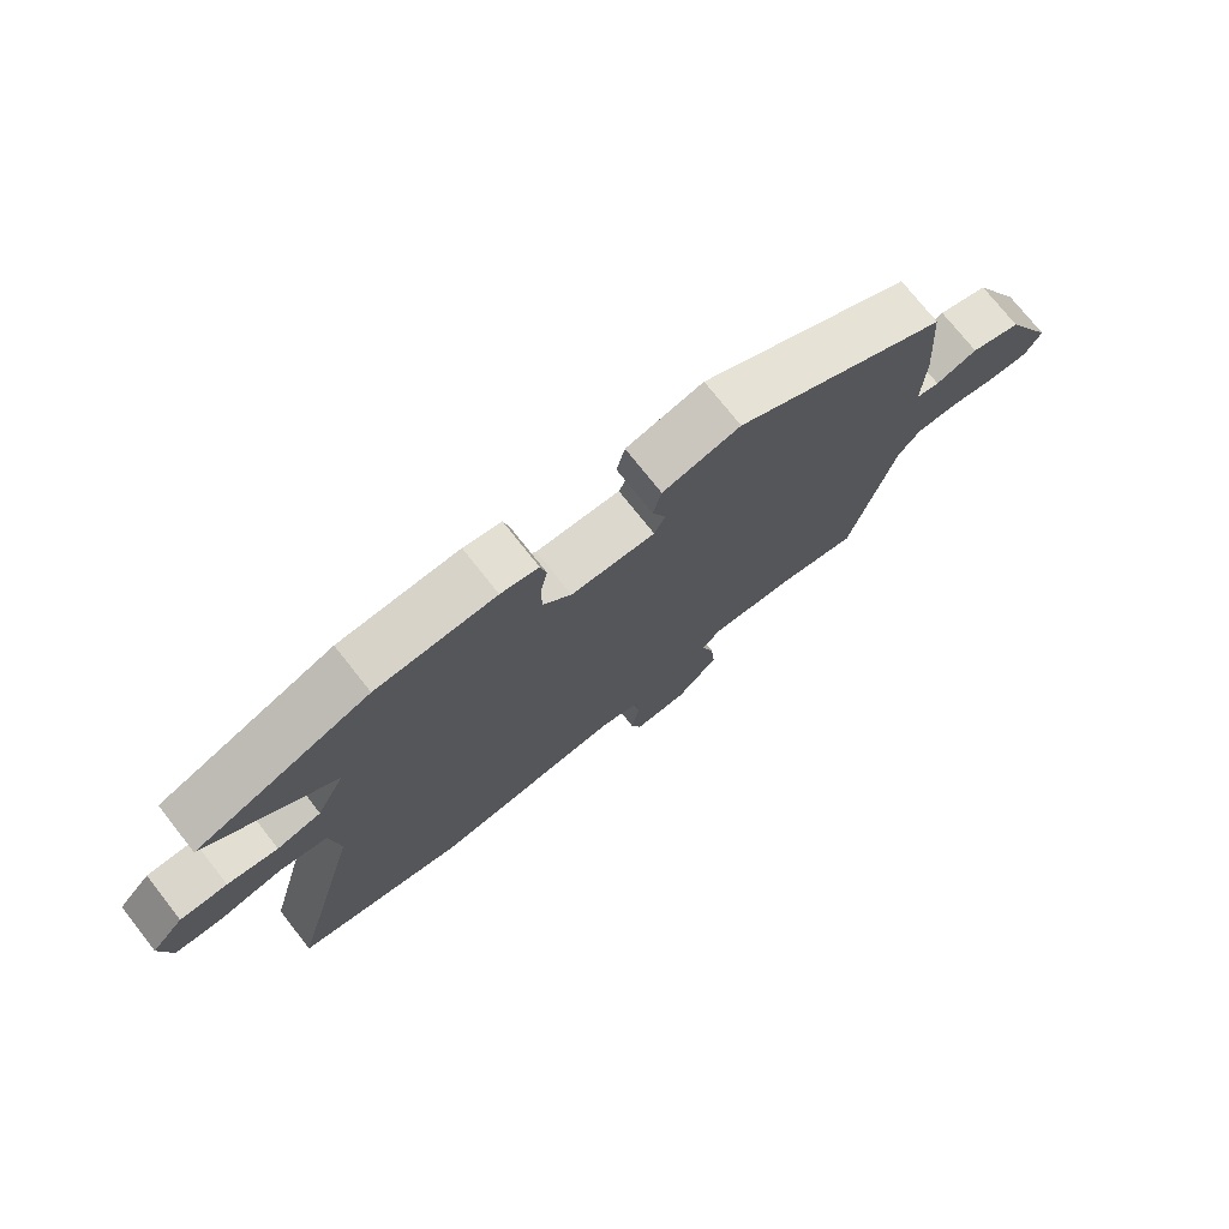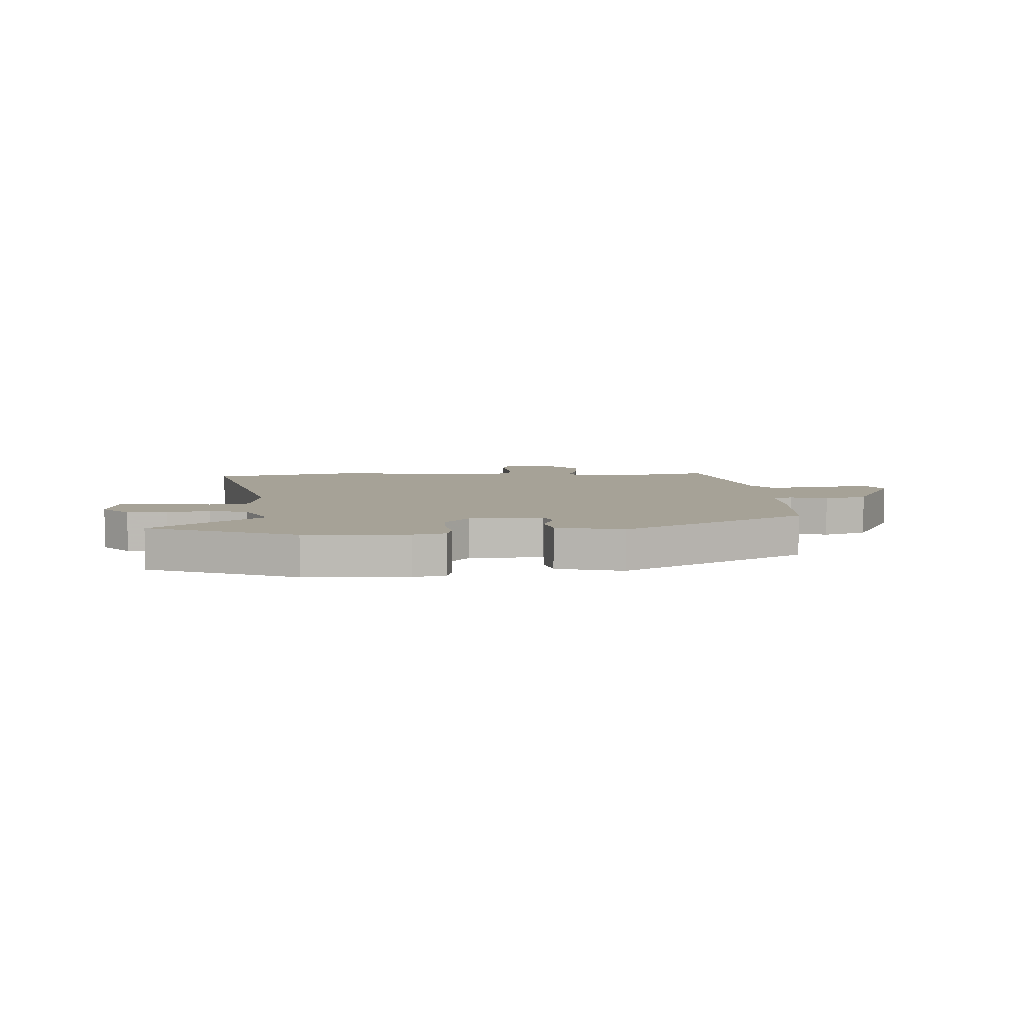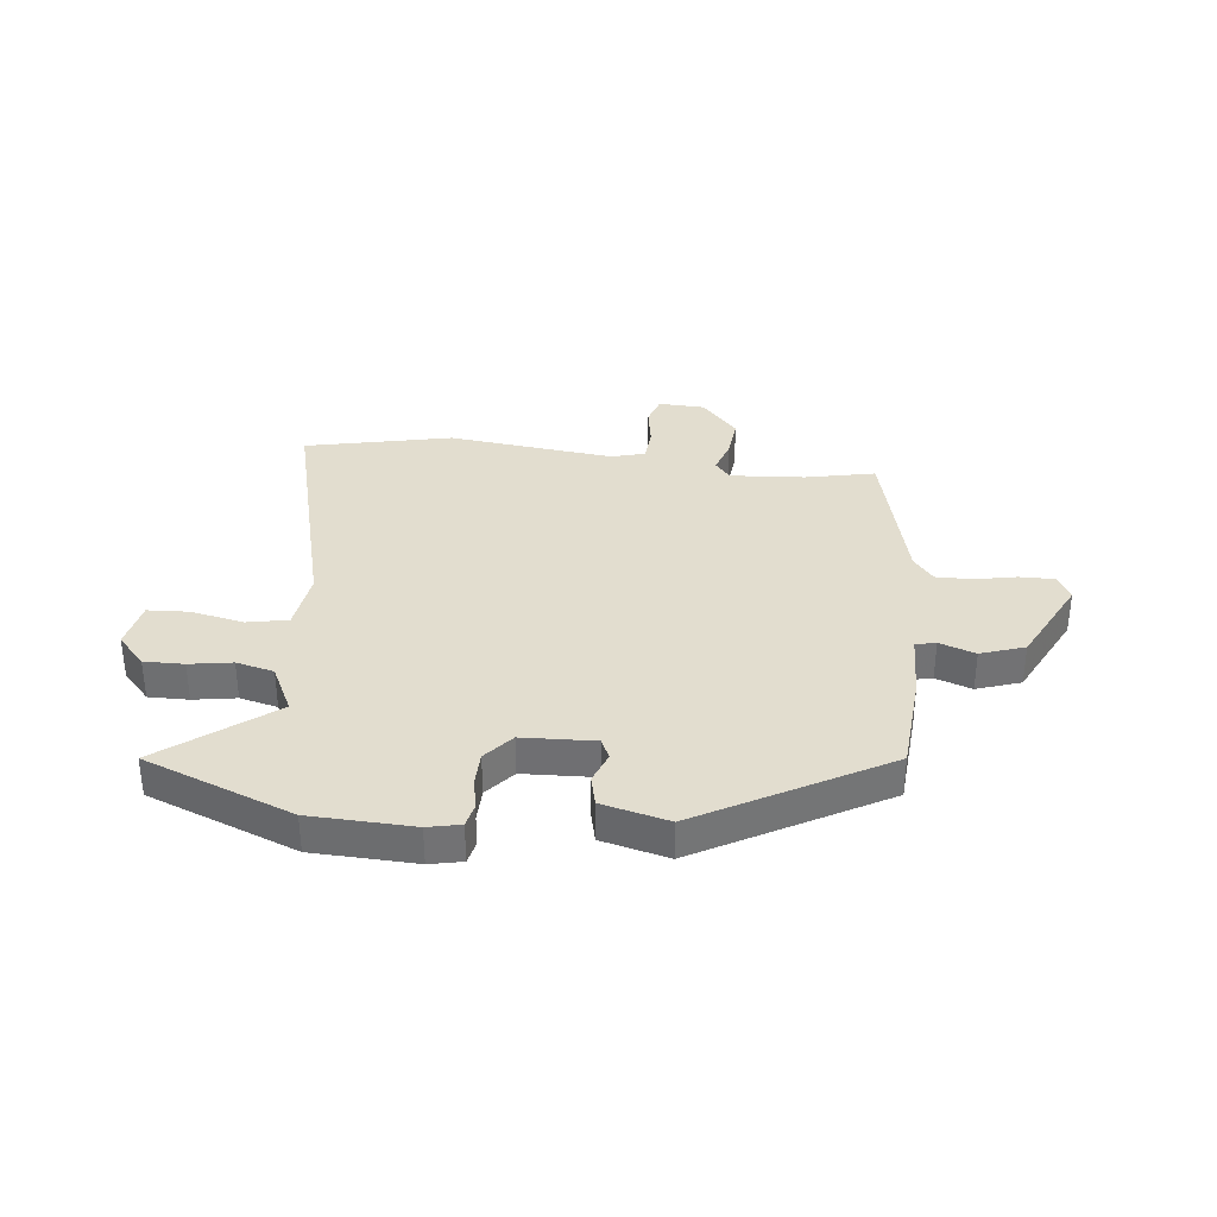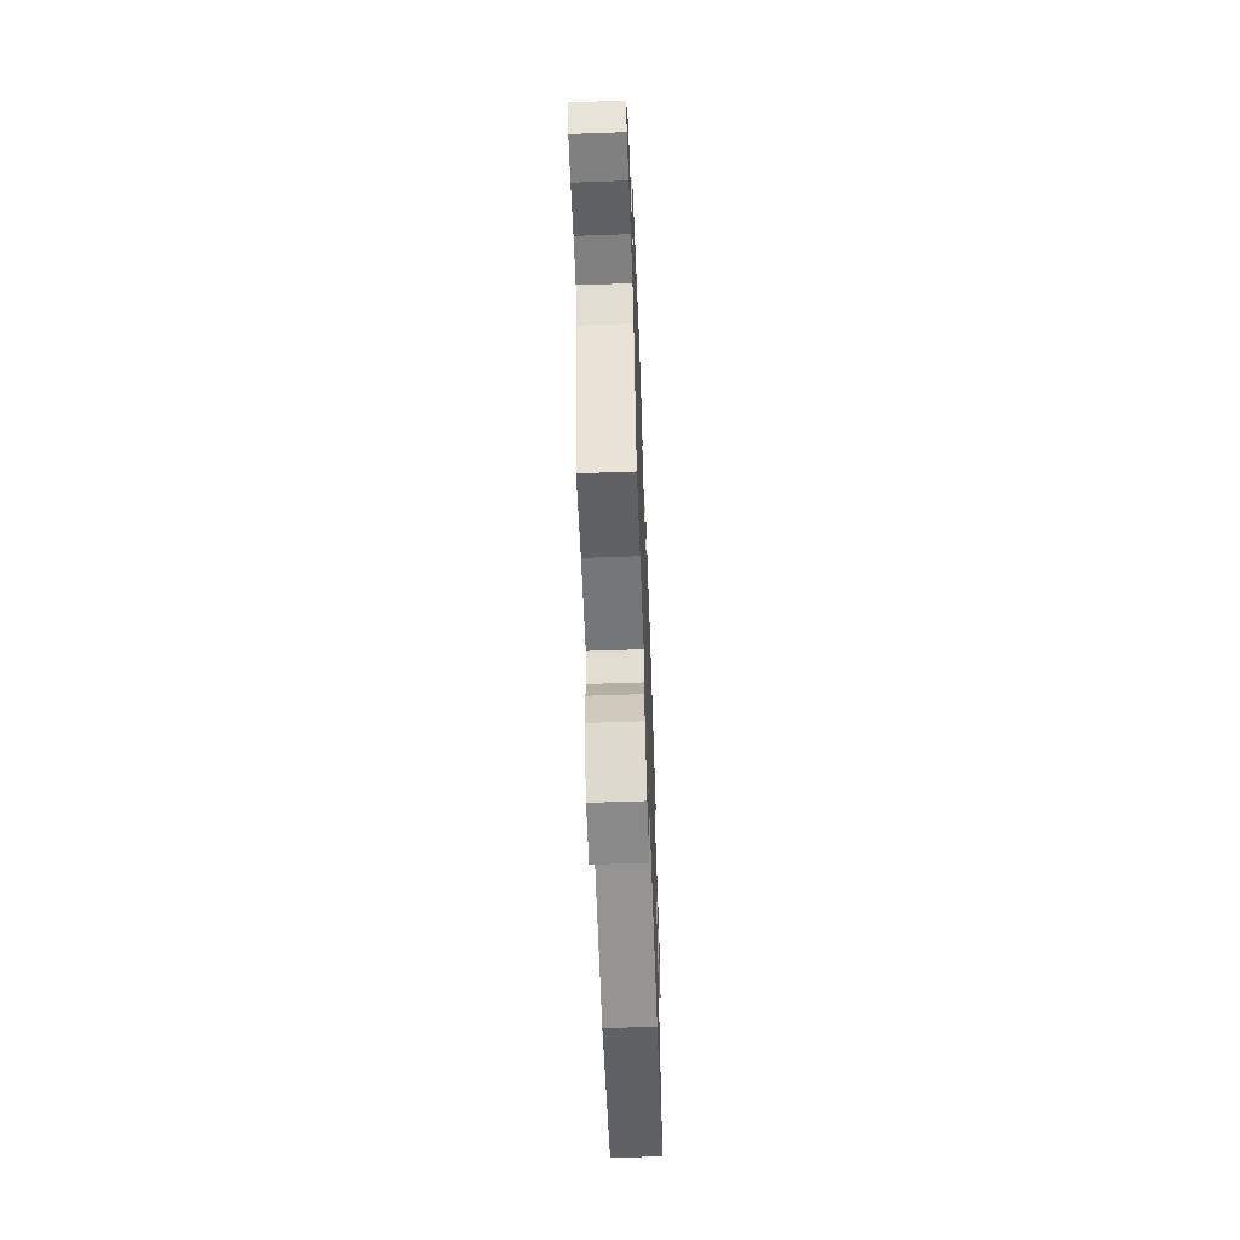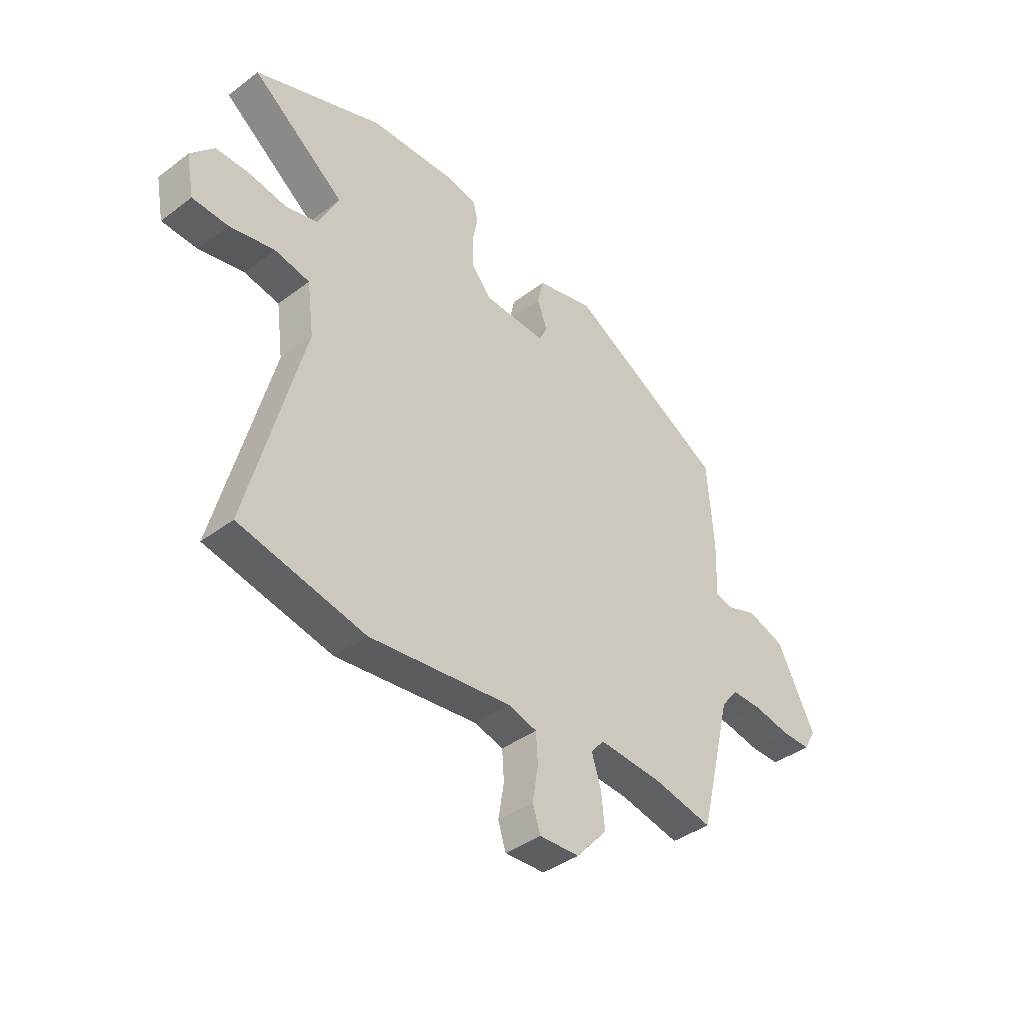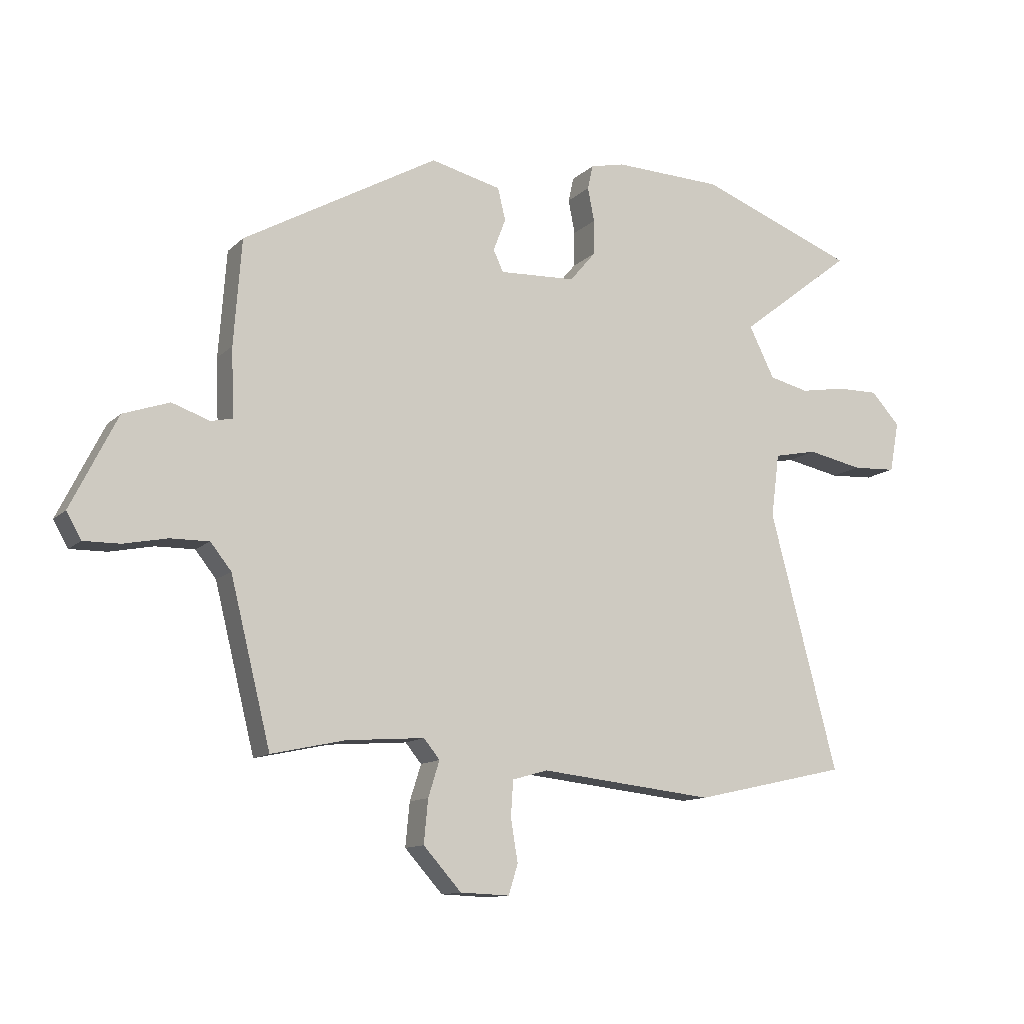
<metadata>
{"format":"obj","ext":"obj","renderer":"f3d","projection":"perspective","resolution":1024,"background":"white","views":[{"elev":74.6,"azim":-38.3,"up":"+Z"},{"elev":6.5,"azim":-2.8,"up":"+Y"},{"elev":34.8,"azim":6.6,"up":"+Y"},{"elev":-61.0,"azim":92.1,"up":"+Z"},{"elev":-39.8,"azim":-47.0,"up":"+Z"},{"elev":-12.0,"azim":153.3,"up":"+Z"}]}
</metadata>
<code>
v -0.655 0.07 0.441
v -0.39 0.07 0.542
v -0.207 0.07 0.548
v -0.149 0.07 0.535
v -0.14 0.07 0.494
v -0.151 0.07 0.437
v -0.15 0.07 0.378
v -0.107 0.07 0.327
v 0.022 0.07 0.321
v 0.039 0.07 0.357
v 0.018 0.07 0.412
v 0.031 0.07 0.466
v 0.15 0.07 0.495
v 0.478 0.07 0.31
v 0.491 0.07 0.132
v 0.487 0.07 0.017
v 0.523 0.07 0.009
v 0.587 0.07 0.031
v 0.665 0.07 0.004
v 0.743 0.07 -0.152
v 0.718 0.07 -0.196
v 0.657 0.07 -0.195
v 0.583 0.07 -0.18
v 0.518 0.07 -0.179
v 0.483 0.07 -0.223
v 0.415 0.07 -0.497
v 0.291 0.07 -0.47
v 0.159 0.07 -0.46
v 0.132 0.07 -0.493
v 0.151 0.07 -0.553
v 0.158 0.07 -0.626
v 0.094 0.07 -0.697
v 0.011 0.07 -0.7
v -0.005 0.07 -0.65
v 0.007 0.07 -0.578
v 0.003 0.07 -0.518
v -0.057 0.07 -0.501
v -0.352 0.07 -0.533
v -0.612 0.07 -0.475
v -0.498 0.07 -0.042
v -0.512 0.07 0.065
v -0.585 0.07 0.08
v -0.678 0.07 0.061
v -0.752 0.07 0.065
v -0.768 0.07 0.15
v -0.719 0.07 0.203
v -0.648 0.07 0.202
v -0.572 0.07 0.189
v -0.505 0.07 0.205
v -0.462 0.07 0.291
v -0.655 0 0.441
v -0.39 0 0.542
v -0.207 0 0.548
v -0.149 0 0.535
v -0.14 0 0.494
v -0.151 0 0.437
v -0.15 0 0.378
v -0.107 0 0.327
v 0.022 0 0.321
v 0.039 0 0.357
v 0.018 0 0.412
v 0.031 0 0.466
v 0.15 0 0.495
v 0.478 0 0.31
v 0.491 0 0.132
v 0.487 0 0.017
v 0.523 0 0.009
v 0.587 0 0.031
v 0.665 0 0.004
v 0.743 0 -0.152
v 0.718 0 -0.196
v 0.657 0 -0.195
v 0.583 0 -0.18
v 0.518 0 -0.179
v 0.483 0 -0.223
v 0.415 0 -0.497
v 0.291 0 -0.47
v 0.159 0 -0.46
v 0.132 0 -0.493
v 0.151 0 -0.553
v 0.158 0 -0.626
v 0.094 0 -0.697
v 0.011 0 -0.7
v -0.005 0 -0.65
v 0.007 0 -0.578
v 0.003 0 -0.518
v -0.057 0 -0.501
v -0.352 0 -0.533
v -0.612 0 -0.475
v -0.498 0 -0.042
v -0.512 0 0.065
v -0.585 0 0.08
v -0.678 0 0.061
v -0.752 0 0.065
v -0.768 0 0.15
v -0.719 0 0.203
v -0.648 0 0.202
v -0.572 0 0.189
v -0.505 0 0.205
v -0.462 0 0.291
f 45 46 47 48
f 43 44 45 48
f 42 43 48 49
f 41 42 49
f 40 41 49 50
f 37 38 39 40
f 36 37 40 50
f 32 33 34 35
f 32 35 36
f 29 30 31 32
f 29 32 36
f 28 29 36 50
f 25 26 27
f 25 27 28 50
f 20 21 22 23
f 20 23 24
f 17 18 19 20
f 16 17 20 24
f 13 14 15 16
f 10 11 12 13
f 9 10 13 16
f 8 9 16 24
f 3 4 5 6
f 3 6 7
f 2 3 7
f 1 2 7 8
f 24 25 50
f 1 8 24 50
f 98 97 96 95
f 98 95 94 93
f 99 98 93 92
f 99 92 91
f 100 99 91 90
f 90 89 88 87
f 100 90 87 86
f 85 84 83 82
f 86 85 82
f 82 81 80 79
f 86 82 79
f 100 86 79 78
f 77 76 75
f 100 78 77 75
f 73 72 71 70
f 74 73 70
f 70 69 68 67
f 74 70 67 66
f 66 65 64 63
f 63 62 61 60
f 66 63 60 59
f 74 66 59 58
f 56 55 54 53
f 57 56 53
f 57 53 52
f 58 57 52 51
f 100 75 74
f 100 74 58 51
f 1 51 52 2
f 2 52 53 3
f 3 53 54 4
f 4 54 55 5
f 5 55 56 6
f 6 56 57 7
f 7 57 58 8
f 8 58 59 9
f 9 59 60 10
f 10 60 61 11
f 11 61 62 12
f 12 62 63 13
f 13 63 64 14
f 14 64 65 15
f 15 65 66 16
f 16 66 67 17
f 17 67 68 18
f 18 68 69 19
f 19 69 70 20
f 20 70 71 21
f 21 71 72 22
f 22 72 73 23
f 23 73 74 24
f 24 74 75 25
f 25 75 76 26
f 26 76 77 27
f 27 77 78 28
f 28 78 79 29
f 29 79 80 30
f 30 80 81 31
f 31 81 82 32
f 32 82 83 33
f 33 83 84 34
f 34 84 85 35
f 35 85 86 36
f 36 86 87 37
f 37 87 88 38
f 38 88 89 39
f 39 89 90 40
f 40 90 91 41
f 41 91 92 42
f 42 92 93 43
f 43 93 94 44
f 44 94 95 45
f 45 95 96 46
f 46 96 97 47
f 47 97 98 48
f 48 98 99 49
f 49 99 100 50
f 50 100 51 1

</code>
